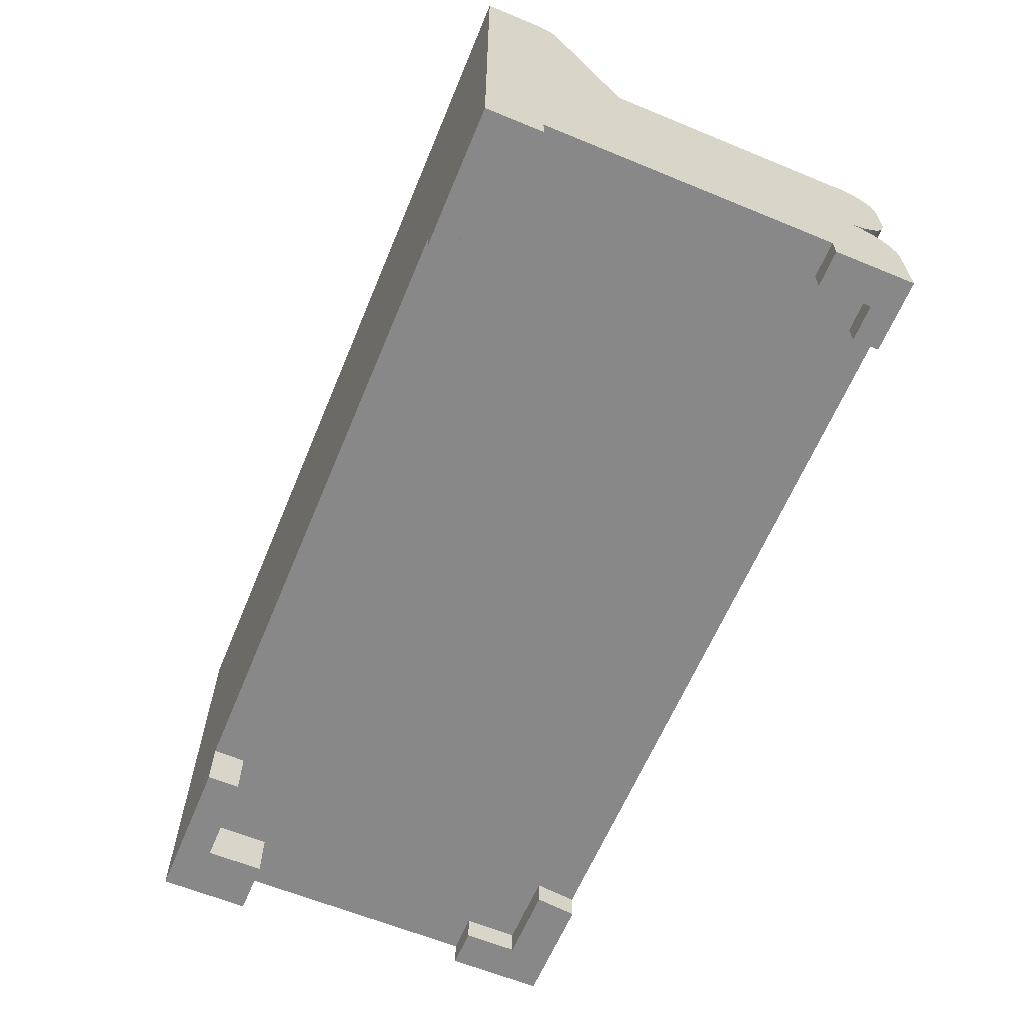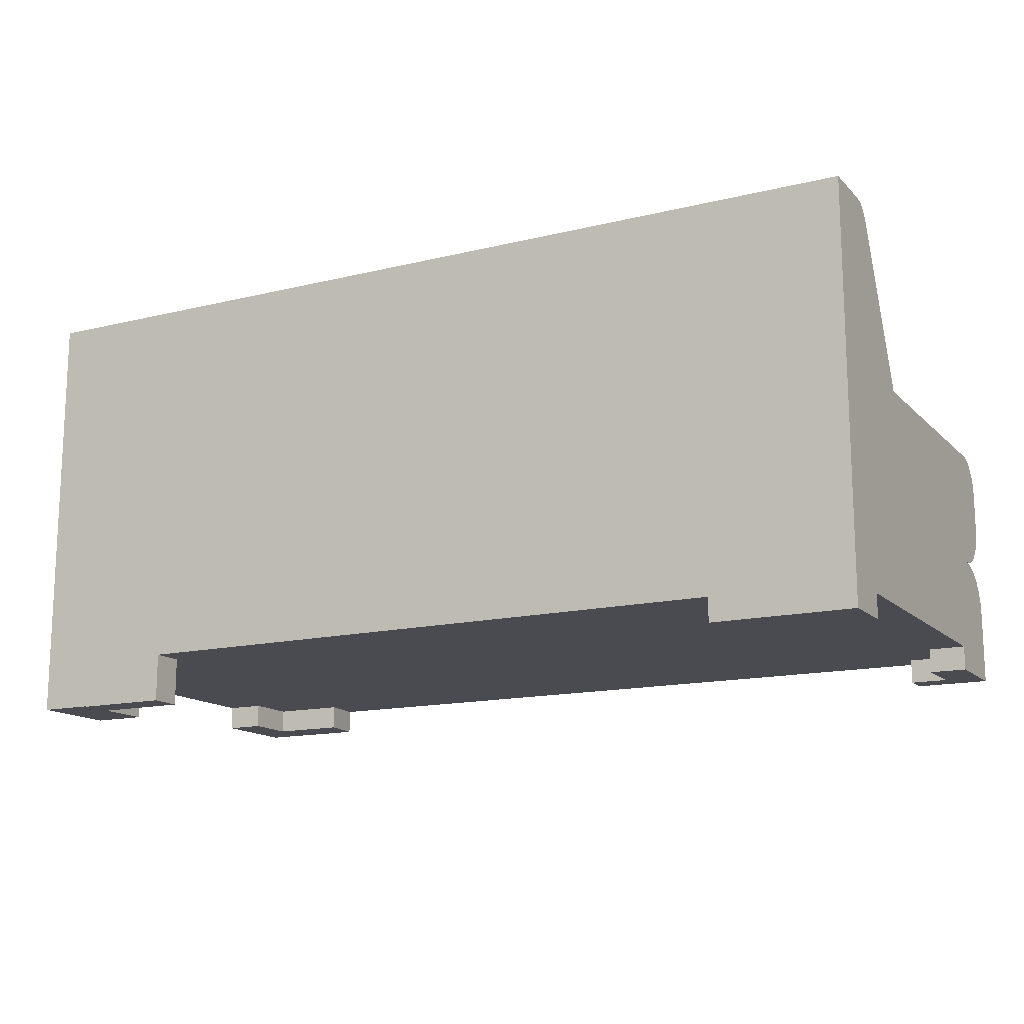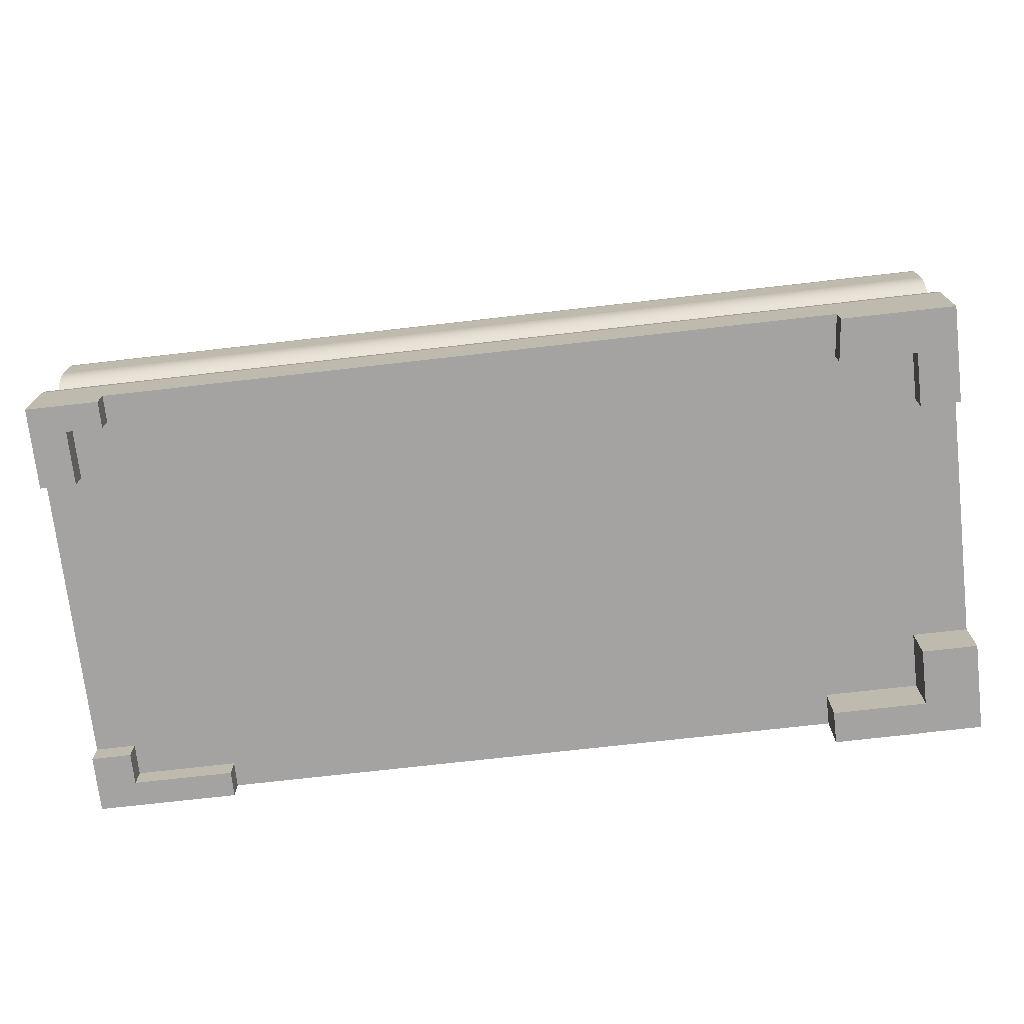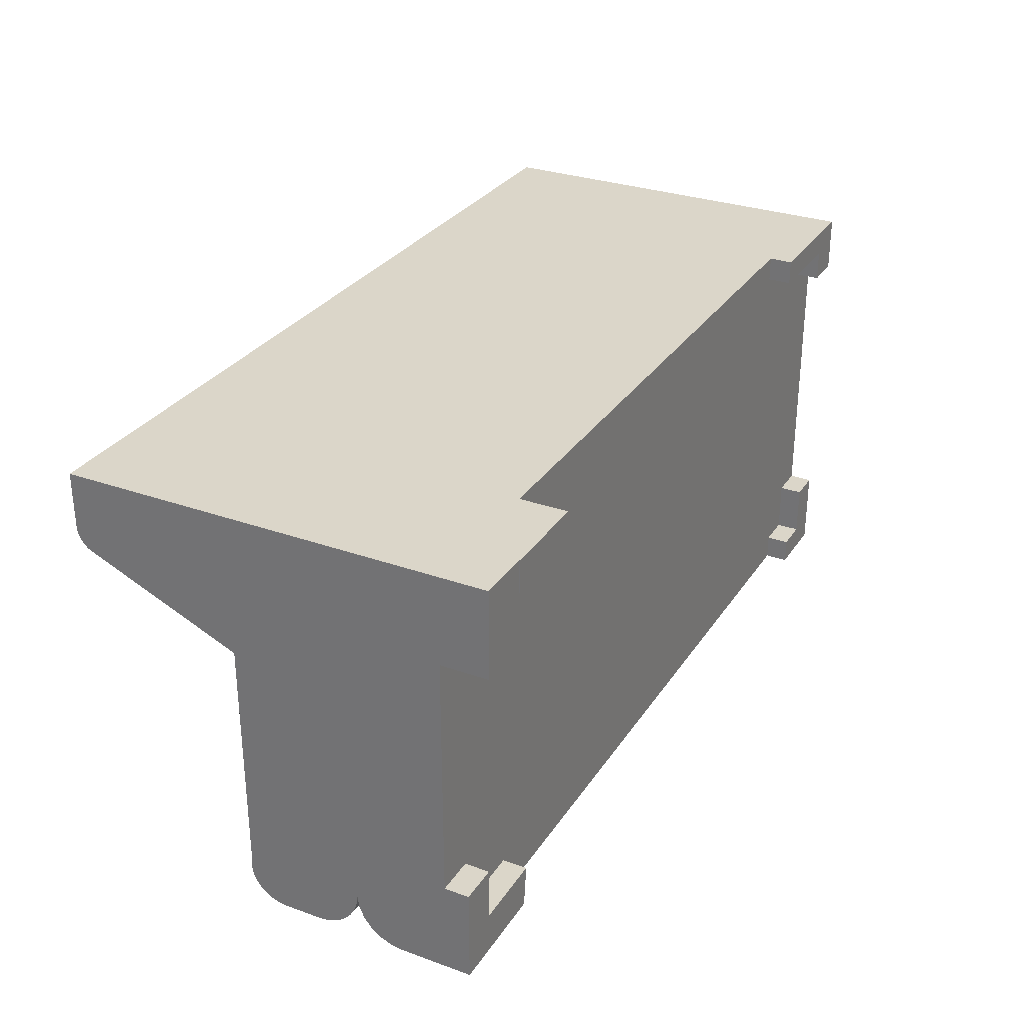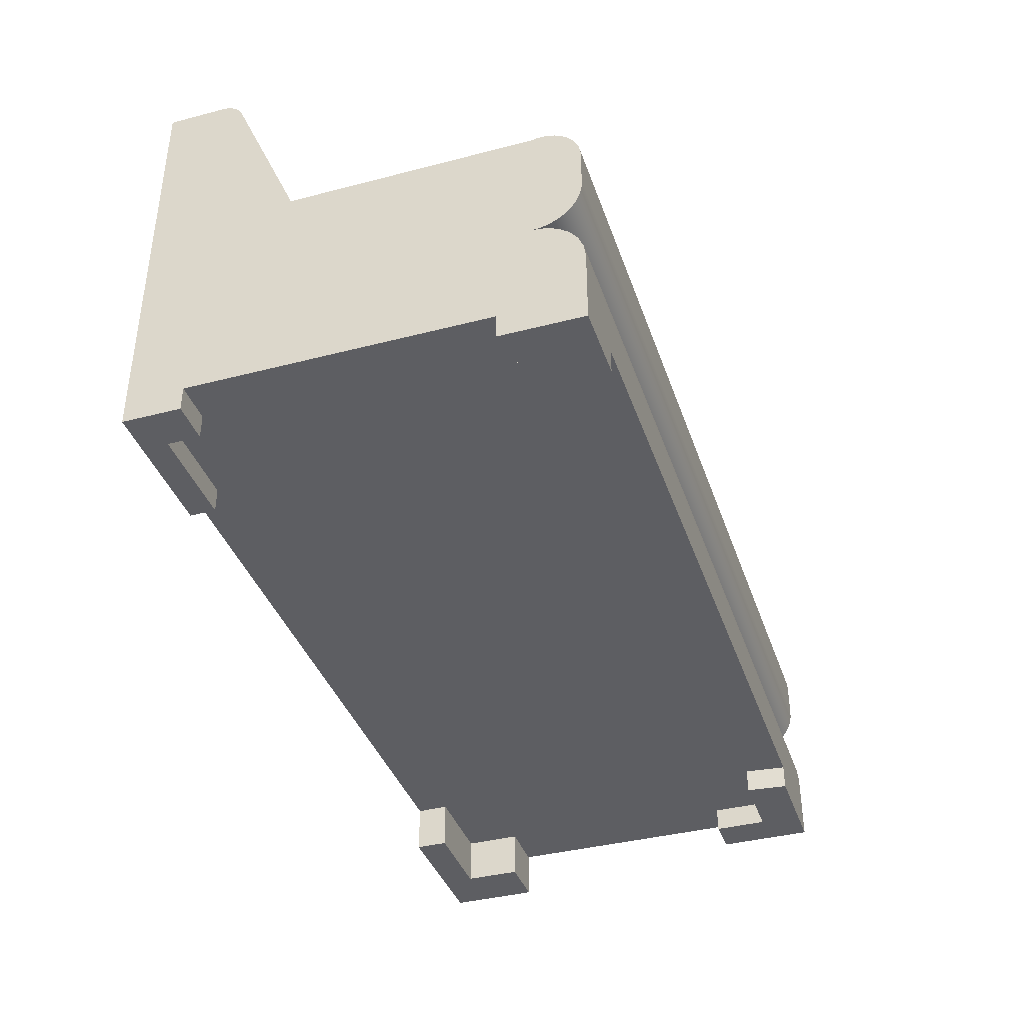
<metadata>
{"format":"obj","ext":"obj","renderer":"f3d","projection":"perspective","resolution":1024,"background":"white","views":[{"elev":-62.8,"azim":67.4,"up":"+Y"},{"elev":-14.6,"azim":27.9,"up":"+Y"},{"elev":-73.1,"azim":-173.5,"up":"+Y"},{"elev":30.0,"azim":-62.5,"up":"+Z"},{"elev":-38.8,"azim":108.1,"up":"+Y"}]}
</metadata>
<code>
v -0.3763 -0.1191 -0.1345
v -0.3107 -0.09635 -0.1345
v -0.3107 -0.1191 -0.1345
v -0.4121 -0.09635 -0.1345
v -0.4121 -0.1191 -0.1345
v -0.4121 -0.09635 -0.04774
v -0.4121 -0.1191 -0.04774
v 0.4185 -0.09635 -0.1345
v 0.353 -0.1182 -0.1345
v 0.353 -0.09635 -0.1345
v -0.4121 -0.1401 0.1783
v -0.4121 -0.09635 0.2589
v -0.4121 -0.09635 0.1783
v 0.4185 -0.1182 -0.1345
v 0.4185 -0.09635 -0.0608
v -0.4121 -0.1401 0.2589
v -0.3623 -0.1401 0.2589
v -0.2775 -0.09635 0.2589
v 0.4185 -0.1182 -0.0608
v -0.3623 -0.1405 0.2589
v 0.4185 -0.1182 -0.1103
v 0.4185 -0.1182 0.2589
v 0.4185 -0.09635 0.2069
v 0.4185 -0.09635 0.2589
v 0.2909 -0.09635 0.2589
v -0.2775 -0.1405 0.2589
v 0.4185 -0.1182 0.2069
v 0.3823 -0.1182 0.2589
v 0.2909 -0.1182 0.2589
v -0.3068 -0.1191 -0.09625
v -0.3068 -0.09635 -0.09625
v -0.4121 -0.05263 -0.1345
v -0.3763 -0.1191 -0.09625
v -0.3763 -0.09635 -0.09625
v 0.353 -0.09635 -0.1103
v -0.4121 0.1004 0.2589
v -0.3763 -0.1191 -0.04774
v -0.3763 -0.09635 -0.04774
v 0.3858 -0.09635 -0.0608
v 0.3858 -0.09635 -0.1103
v 0.4185 -0.05263 -0.1345
v -0.4121 -0.04132 -0.1331
v -0.3623 -0.09635 0.1783
v 0.353 -0.1182 -0.1103
v 0.4185 -0.04132 -0.1331
v -0.4121 -0.03077 -0.1287
v 0.3858 -0.1182 -0.1103
v 0.4185 0.1004 0.2589
v -0.4121 -0.02172 -0.1217
v 0.4185 -0.03077 -0.1287
v -0.3623 -0.09635 0.2296
v 0.3858 -0.1182 -0.0608
v -0.4121 -0.008914 -0.09082
v 0.4185 -0.02172 -0.1217
v -0.2775 -0.09635 0.2296
v -0.3623 -0.1401 0.1783
v -0.3623 -0.1401 0.2296
v 0.3823 -0.09635 0.2069
v -0.4121 -0.008548 -0.09638
v -0.4121 -0.01477 -0.1127
v -0.3623 -0.1405 0.2296
v -0.2775 -0.1405 0.2296
v 0.3823 -0.1182 0.2069
v 0.3823 -0.09635 0.2358
v 0.2909 -0.09635 0.2358
v 0.4185 -0.008914 -0.09082
v -0.4121 -0.007456 -0.1018
v -0.4121 -0.0104 -0.1021
v 0.4185 -0.01477 -0.1127
v -0.4121 0.1004 0.1277
v -0.4121 0.2534 0.2589
v 0.3823 -0.1182 0.2358
v 0.2909 -0.1182 0.2358
v 0.4185 -0.008548 -0.09638
v -0.4121 -0.005657 -0.1071
v 0.4185 -0.0104 -0.1021
v 0.4185 0.1004 0.1277
v -0.4121 0.1004 -0.09082
v 0.4185 0.2534 0.2589
v 0.4185 -0.007456 -0.1018
v -0.4121 -0.003183 -0.1121
v 0.4185 0.2386 0.187
v 0.4185 0.1004 -0.09082
v -0.4121 0.2386 0.187
v -0.4121 0.09905 -0.1111
v 0.4185 0.2534 0.2095
v 0.4185 -0.005657 -0.1071
v -0.4121 -7.6e-05 -0.1167
v 0.4185 0.09905 -0.1111
v -0.4121 0.2438 0.1896
v -0.4121 0.09684 -0.1157
v -0.4121 0.1005 -0.1062
v 0.4185 0.1012 -0.09591
v 0.4185 0.2438 0.1896
v -0.4121 0.2534 0.2095
v 0.4185 0.2531 0.2038
v 0.4185 -0.003183 -0.1121
v -0.4121 0.003611 -0.1208
v 0.4185 0.09684 -0.1157
v 0.4185 0.1005 -0.1062
v -0.4121 0.2481 0.1935
v -0.4121 0.09397 -0.12
v -0.4121 0.1012 -0.09591
v 0.4185 0.2481 0.1935
v -0.4121 0.2531 0.2038
v 0.4185 0.2513 0.1983
v 0.4185 -7.6e-05 -0.1167
v -0.4121 0.007812 -0.1245
v 0.4185 0.09397 -0.12
v -0.4121 0.2513 0.1983
v -0.4121 0.09048 -0.1238
v -0.4121 0.1013 -0.1011
v 0.4185 0.1013 -0.1011
v 0.4185 0.003611 -0.1208
v -0.4121 0.01246 -0.1275
v 0.4185 0.007812 -0.1245
v 0.4185 0.09048 -0.1238
v -0.4121 0.08647 -0.127
v -0.4121 0.01746 -0.13
v 0.4185 0.01246 -0.1275
v 0.4185 0.08647 -0.127
v -0.4121 0.08202 -0.1296
v -0.4121 0.02274 -0.1317
v 0.4185 0.01746 -0.13
v 0.4185 0.08202 -0.1296
v -0.4121 0.07723 -0.1315
v -0.4121 0.0282 -0.1327
v 0.4185 0.02274 -0.1317
v 0.4185 0.07723 -0.1315
v -0.4121 0.07221 -0.1327
v -0.4121 0.03376 -0.1331
v 0.4185 0.0282 -0.1327
v 0.4185 0.07221 -0.1327
v -0.4121 0.06707 -0.1331
v 0.4185 0.03376 -0.1331
v 0.4185 0.06707 -0.1331
g mesh1_mesh1-geometry
f 1 2 3
f 2 1 4
f 4 1 5
f 5 6 4
f 6 5 7
f 8 9 10
f 11 12 13
f 9 8 14
f 15 14 8
f 12 11 16
f 17 18 12
f 19 14 15
f 17 12 16
f 20 18 17
f 14 19 21
f 22 23 24
f 25 22 24
f 18 20 26
f 23 22 27
f 22 25 28
f 28 25 29
g mesh1_mesh1-geometry
f 3 2 1
f 4 1 2
f 2 30 3
f 3 30 2
f 30 1 3
f 3 1 30
f 5 1 4
f 31 4 2
f 2 4 31
f 4 2 32
f 30 2 31
f 31 2 30
f 1 30 33
f 33 30 1
f 33 5 1
f 1 5 33
f 4 6 5
f 34 4 31
f 31 4 34
f 2 35 31
f 31 35 2
f 2 10 32
f 32 36 4
f 31 33 30
f 30 33 31
f 37 5 33
f 33 5 37
f 7 5 6
f 4 36 6
f 4 38 6
f 6 38 4
f 38 4 34
f 34 4 38
f 39 34 31
f 31 34 39
f 33 31 34
f 34 31 33
f 35 2 10
f 10 2 35
f 40 31 35
f 35 31 40
f 32 10 41
f 42 36 32
f 5 37 7
f 7 37 5
f 33 38 37
f 37 38 33
f 37 6 7
f 7 6 37
f 6 36 13
f 38 43 6
f 6 43 38
f 6 37 38
f 38 37 6
f 34 39 38
f 38 39 34
f 38 33 34
f 34 33 38
f 39 31 40
f 40 31 39
f 9 35 10
f 10 35 9
f 10 40 35
f 35 40 10
f 44 40 35
f 35 40 44
f 8 41 10
f 41 45 32
f 46 36 42
f 42 32 45
f 12 13 36
f 6 43 13
f 13 43 6
f 15 43 38
f 38 43 15
f 15 38 39
f 39 38 15
f 47 39 40
f 40 39 47
f 40 15 39
f 39 15 40
f 35 9 44
f 44 9 35
f 10 9 8
f 8 40 10
f 10 40 8
f 40 44 47
f 47 44 40
f 8 15 41
f 45 41 48
f 49 36 46
f 46 42 50
f 45 50 42
f 13 12 11
f 13 51 12
f 12 51 13
f 12 36 18
f 43 11 13
f 13 11 43
f 51 13 43
f 43 13 51
f 23 43 15
f 15 43 23
f 52 15 39
f 39 15 52
f 39 47 52
f 52 47 39
f 15 40 8
f 8 40 15
f 9 47 44
f 44 47 9
f 14 8 9
f 23 41 15
f 8 14 15
f 48 41 24
f 50 45 48
f 53 36 49
f 49 46 54
f 50 54 46
f 16 11 12
f 55 12 51
f 51 12 55
f 18 36 25
f 12 18 17
f 12 55 18
f 18 55 12
f 11 43 56
f 56 43 11
f 43 55 51
f 51 55 43
f 57 43 51
f 51 43 57
f 58 43 23
f 23 43 58
f 15 52 19
f 19 52 15
f 47 19 52
f 52 19 47
f 47 9 21
f 21 9 47
f 21 9 14
f 14 9 21
f 24 41 23
f 15 14 19
f 24 25 48
f 54 50 48
f 59 36 53
f 60 53 49
f 49 54 60
f 11 17 16
f 16 17 11
f 16 12 17
f 55 61 51
f 51 61 55
f 36 48 25
f 55 25 18
f 18 25 55
f 17 18 20
f 18 62 55
f 55 62 18
f 43 57 56
f 56 57 43
f 57 11 56
f 56 11 57
f 55 43 58
f 58 43 55
f 51 61 57
f 57 61 51
f 23 63 58
f 58 63 23
f 23 64 58
f 58 64 23
f 19 47 21
f 21 47 19
f 21 19 14
f 24 23 22
f 24 64 23
f 23 64 24
f 24 22 25
f 65 24 25
f 25 24 65
f 66 54 48
f 67 36 59
f 53 66 59
f 68 53 60
f 69 60 54
f 17 11 57
f 57 11 17
f 61 55 62
f 62 55 61
f 48 70 36
f 36 70 48
f 36 71 48
f 25 55 65
f 65 55 25
f 26 20 18
f 17 61 20
f 20 61 17
f 62 18 26
f 26 18 62
f 64 55 58
f 58 55 64
f 61 17 57
f 57 17 61
f 63 23 27
f 27 23 63
f 72 58 63
f 63 58 72
f 58 72 64
f 64 72 58
f 27 22 23
f 24 65 64
f 64 65 24
f 28 25 22
f 73 25 65
f 65 25 73
f 69 54 66
f 74 66 48
f 75 36 67
f 59 74 67
f 74 59 66
f 66 53 76
f 68 76 53
f 60 69 68
f 26 61 62
f 62 61 26
f 70 48 77
f 77 48 70
f 36 70 71
f 70 36 78
f 79 48 71
f 65 55 64
f 64 55 65
f 61 26 20
f 20 26 61
f 27 72 63
f 63 72 27
f 73 64 72
f 72 64 73
f 22 72 27
f 27 72 22
f 64 73 65
f 65 73 64
f 29 25 28
f 72 22 28
f 28 22 72
f 25 73 29
f 29 73 25
f 76 69 66
f 80 74 48
f 81 36 75
f 67 80 75
f 80 67 74
f 76 68 69
f 77 48 82
f 77 83 48
f 77 70 83
f 77 82 70
f 84 71 70
f 78 36 85
f 78 83 70
f 79 82 48
f 79 71 86
f 28 73 72
f 72 73 28
f 73 28 29
f 29 28 73
f 87 80 48
f 88 36 81
f 75 87 81
f 87 75 80
f 83 89 48
f 84 70 82
f 90 71 84
f 85 36 91
f 85 92 78
f 83 78 93
f 94 82 79
f 95 86 71
f 86 96 79
f 97 87 48
f 98 36 88
f 81 97 88
f 97 81 87
f 89 99 48
f 89 83 100
f 82 94 84
f 101 71 90
f 90 84 94
f 91 36 102
f 91 99 85
f 103 78 92
f 85 89 92
f 103 93 78
f 93 100 83
f 104 94 79
f 86 95 96
f 95 71 105
f 96 106 79
f 107 97 48
f 108 36 98
f 88 107 98
f 107 88 97
f 99 109 48
f 89 85 99
f 100 92 89
f 110 71 101
f 101 90 104
f 94 104 90
f 102 36 111
f 102 109 91
f 99 91 109
f 112 103 92
f 93 103 113
f 113 100 93
f 106 104 79
f 105 96 95
f 105 71 110
f 96 105 106
f 114 107 48
f 115 36 108
f 108 98 116
f 114 98 107
f 109 117 48
f 92 100 112
f 101 104 110
f 111 36 118
f 111 117 102
f 109 102 117
f 112 113 103
f 113 112 100
f 106 110 104
f 110 106 105
f 116 114 48
f 119 36 115
f 115 108 120
f 114 116 98
f 116 120 108
f 117 121 48
f 118 36 122
f 111 118 117
f 120 116 48
f 123 36 119
f 119 115 124
f 120 124 115
f 121 125 48
f 121 117 118
f 122 36 126
f 118 122 121
f 124 120 48
f 127 36 123
f 123 119 128
f 124 128 119
f 125 129 48
f 125 121 122
f 126 36 130
f 122 126 125
f 128 124 48
f 131 36 127
f 127 123 132
f 128 132 123
f 129 133 48
f 129 125 126
f 130 36 134
f 126 130 129
f 132 128 48
f 134 36 131
f 131 127 135
f 132 135 127
f 133 136 48
f 133 129 130
f 130 134 133
f 135 132 48
f 134 131 136
f 135 136 131
f 136 135 48
f 136 133 134
g mesh1_mesh1-geometry
f 32 2 4
f 32 10 2
f 4 36 32
f 6 36 4
f 41 10 32
f 32 36 42
f 13 36 6
f 10 41 8
f 32 45 41
f 42 36 46
f 45 32 42
f 36 13 12
f 41 15 8
f 48 41 45
f 46 36 49
f 50 42 46
f 42 50 45
f 18 36 12
f 15 41 23
f 24 41 48
f 48 45 50
f 49 36 53
f 54 46 49
f 46 54 50
f 25 36 18
f 23 41 24
f 48 25 24
f 48 50 54
f 53 36 59
f 49 53 60
f 60 54 49
f 25 48 36
f 48 54 66
f 59 36 67
f 59 66 53
f 60 53 68
f 54 60 69
f 48 71 36
f 66 54 69
f 48 66 74
f 67 36 75
f 67 74 59
f 66 59 74
f 76 53 66
f 53 76 68
f 68 69 60
f 71 70 36
f 78 36 70
f 71 48 79
f 66 69 76
f 48 74 80
f 75 36 81
f 75 80 67
f 74 67 80
f 69 68 76
f 82 48 77
f 48 83 77
f 83 70 77
f 70 82 77
f 70 71 84
f 85 36 78
f 70 83 78
f 48 82 79
f 86 71 79
f 48 80 87
f 81 36 88
f 81 87 75
f 80 75 87
f 48 89 83
f 82 70 84
f 84 71 90
f 91 36 85
f 78 92 85
f 93 78 83
f 79 82 94
f 71 86 95
f 79 96 86
f 48 87 97
f 88 36 98
f 88 97 81
f 87 81 97
f 48 99 89
f 100 83 89
f 84 94 82
f 90 71 101
f 94 84 90
f 102 36 91
f 85 99 91
f 92 78 103
f 92 89 85
f 78 93 103
f 83 100 93
f 79 94 104
f 96 95 86
f 105 71 95
f 79 106 96
f 48 97 107
f 98 36 108
f 98 107 88
f 97 88 107
f 48 109 99
f 99 85 89
f 89 92 100
f 101 71 110
f 104 90 101
f 90 104 94
f 111 36 102
f 91 109 102
f 109 91 99
f 92 103 112
f 113 103 93
f 93 100 113
f 79 104 106
f 95 96 105
f 110 71 105
f 106 105 96
f 48 107 114
f 108 36 115
f 116 98 108
f 107 98 114
f 48 117 109
f 112 100 92
f 110 104 101
f 118 36 111
f 102 117 111
f 117 102 109
f 103 113 112
f 100 112 113
f 104 110 106
f 105 106 110
f 48 114 116
f 115 36 119
f 120 108 115
f 98 116 114
f 108 120 116
f 48 121 117
f 122 36 118
f 117 118 111
f 48 116 120
f 119 36 123
f 124 115 119
f 115 124 120
f 48 125 121
f 118 117 121
f 126 36 122
f 121 122 118
f 48 120 124
f 123 36 127
f 128 119 123
f 119 128 124
f 48 129 125
f 122 121 125
f 130 36 126
f 125 126 122
f 48 124 128
f 127 36 131
f 132 123 127
f 123 132 128
f 48 133 129
f 126 125 129
f 134 36 130
f 129 130 126
f 48 128 132
f 131 36 134
f 135 127 131
f 127 135 132
f 48 136 133
f 130 129 133
f 133 134 130
f 48 132 135
f 136 131 134
f 131 136 135
f 48 135 136
f 134 133 136
g mesh2_mesh2-geometry
l 10 2
l 10 35
l 10 9
l 31 2
l 35 40
l 35 44
l 9 44
l 14 9
l 31 34
l 31 30
l 40 39
l 40 47
l 44 47
l 21 14
l 38 34
l 34 33
l 30 3
l 30 33
l 39 15
l 39 52
l 47 52
l 47 21
l 19 21
l 6 38
l 38 37
l 37 33
l 33 1
l 23 15
l 15 19
l 52 19
l 6 13
l 6 7
l 7 37
l 23 58
l 13 43
l 13 11
l 5 7
l 58 64
l 58 63
l 43 51
l 43 56
l 11 56
l 65 64
l 64 72
l 63 72
l 27 63
l 55 51
l 51 57
l 56 57
l 25 65
l 65 73
l 73 72
l 72 28
l 18 55
l 55 62
l 57 17
l 61 57
l 18 25
l 25 29
l 29 73
l 28 22
l 29 28
l 18 26
l 62 61
l 26 62
l 16 17
l 20 17
l 61 20
l 20 26

</code>
